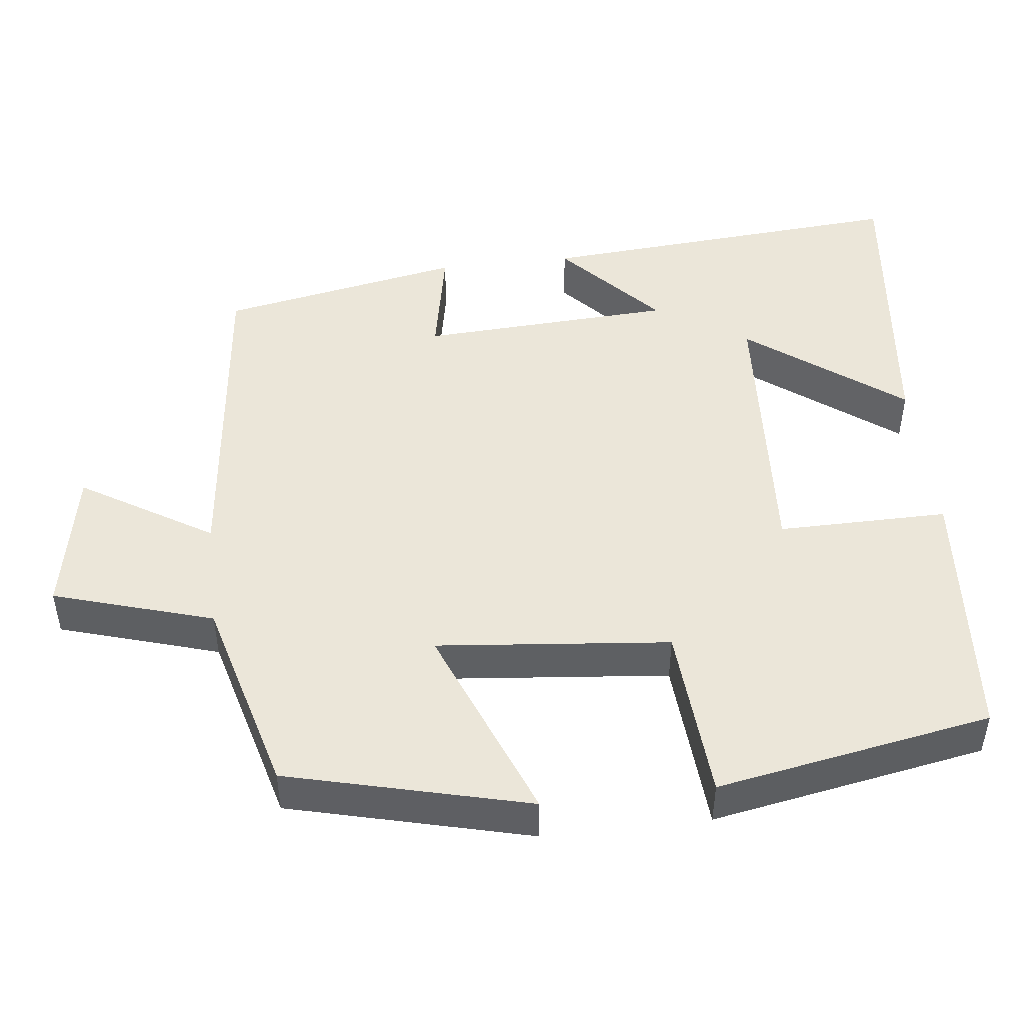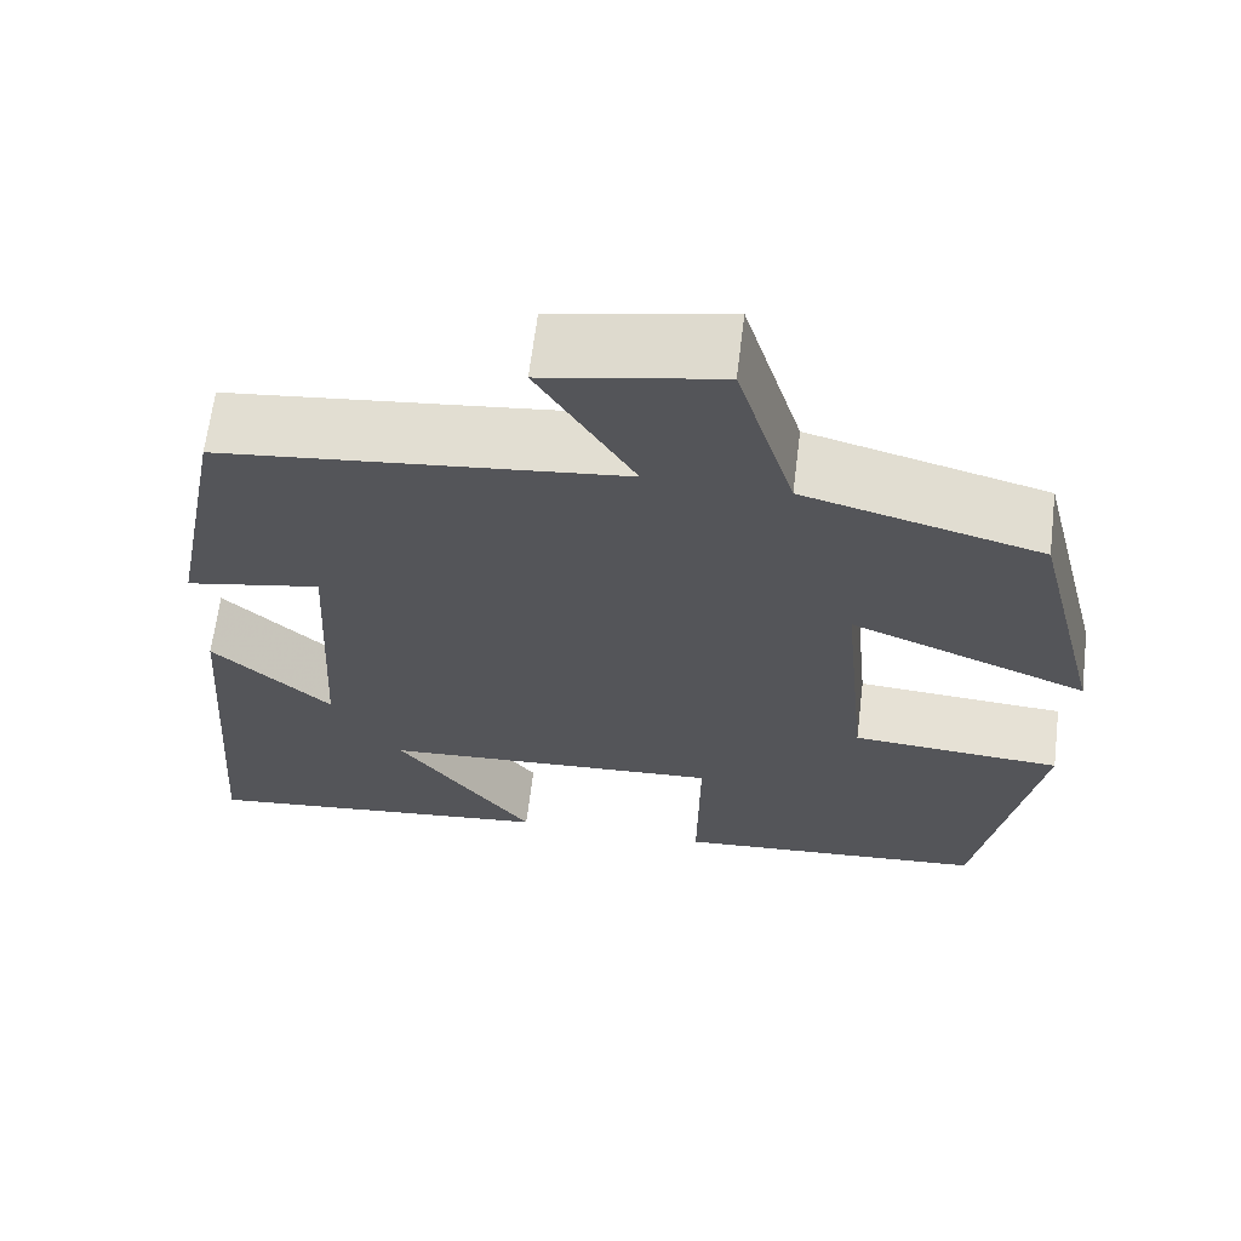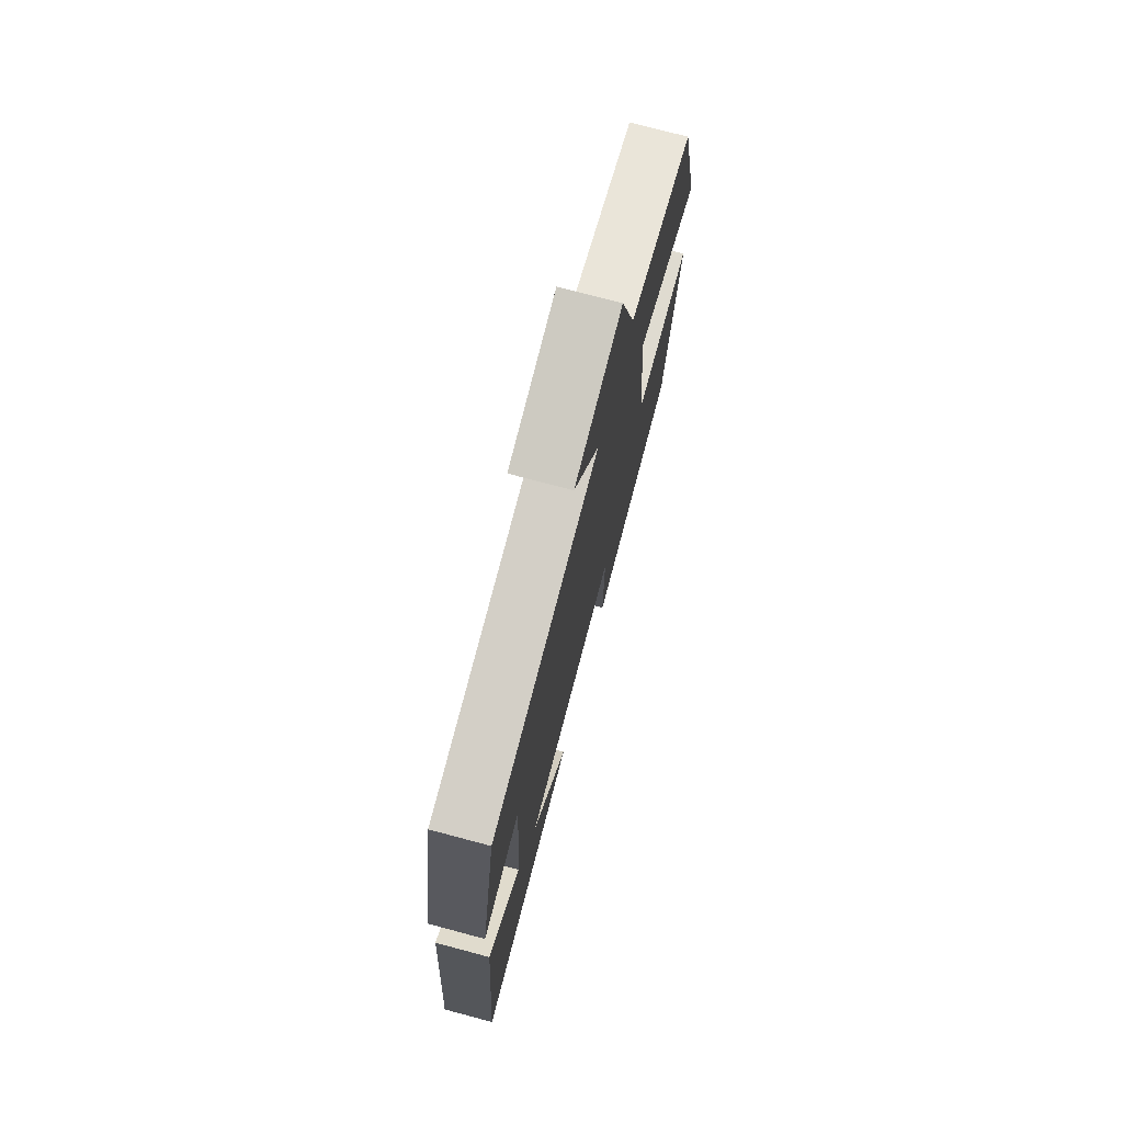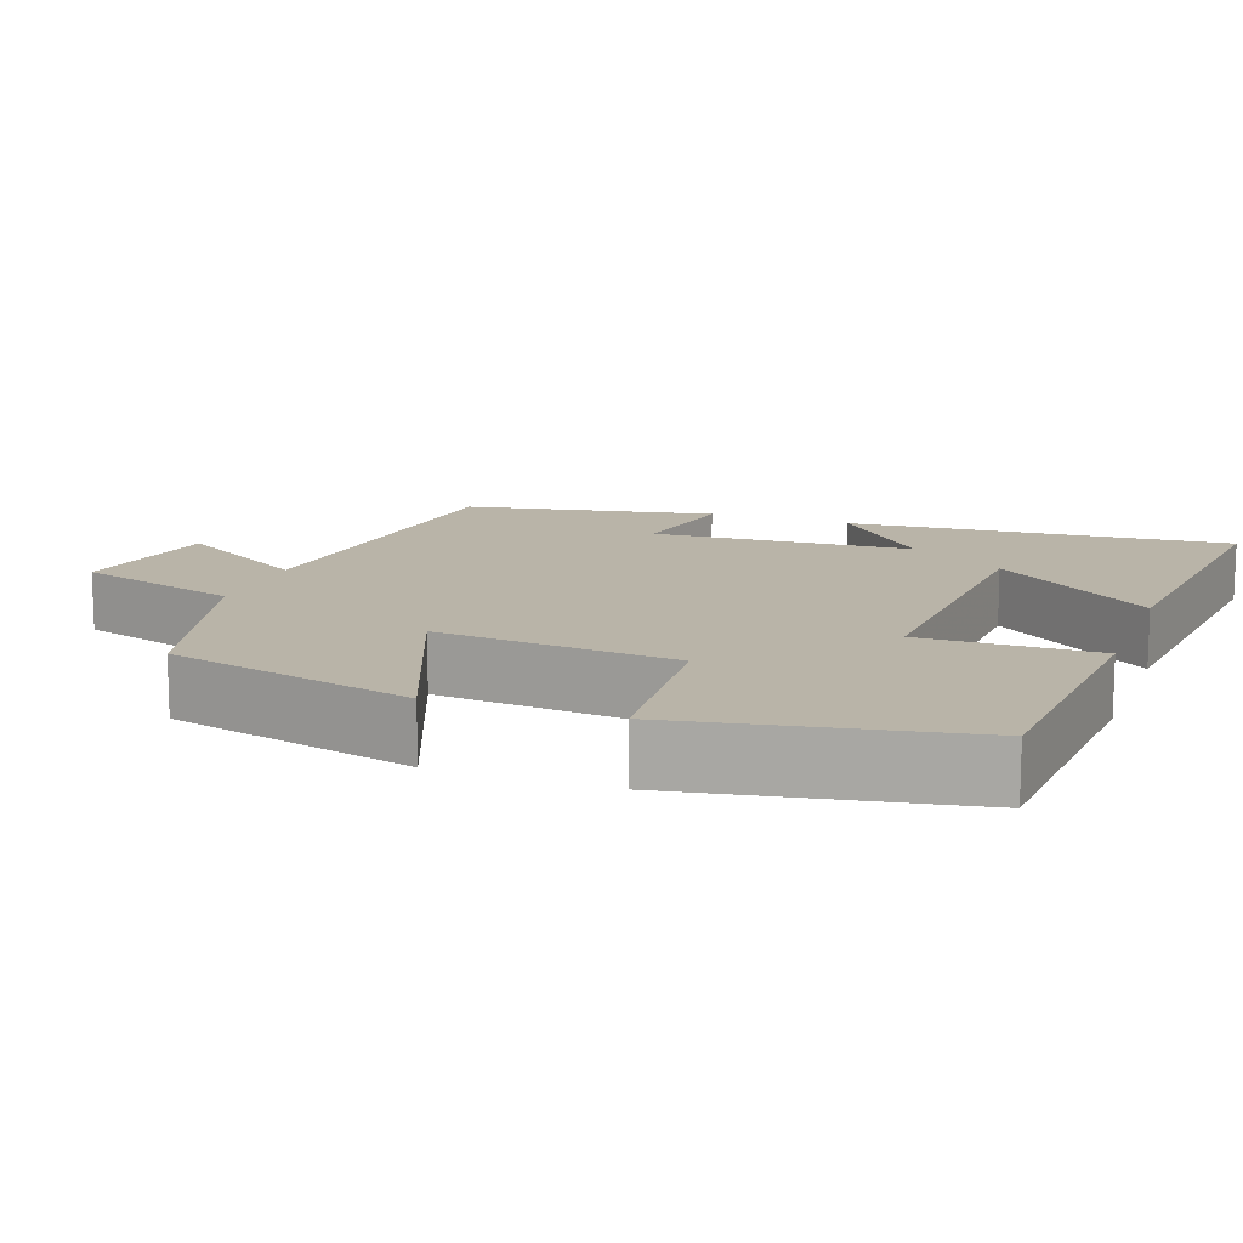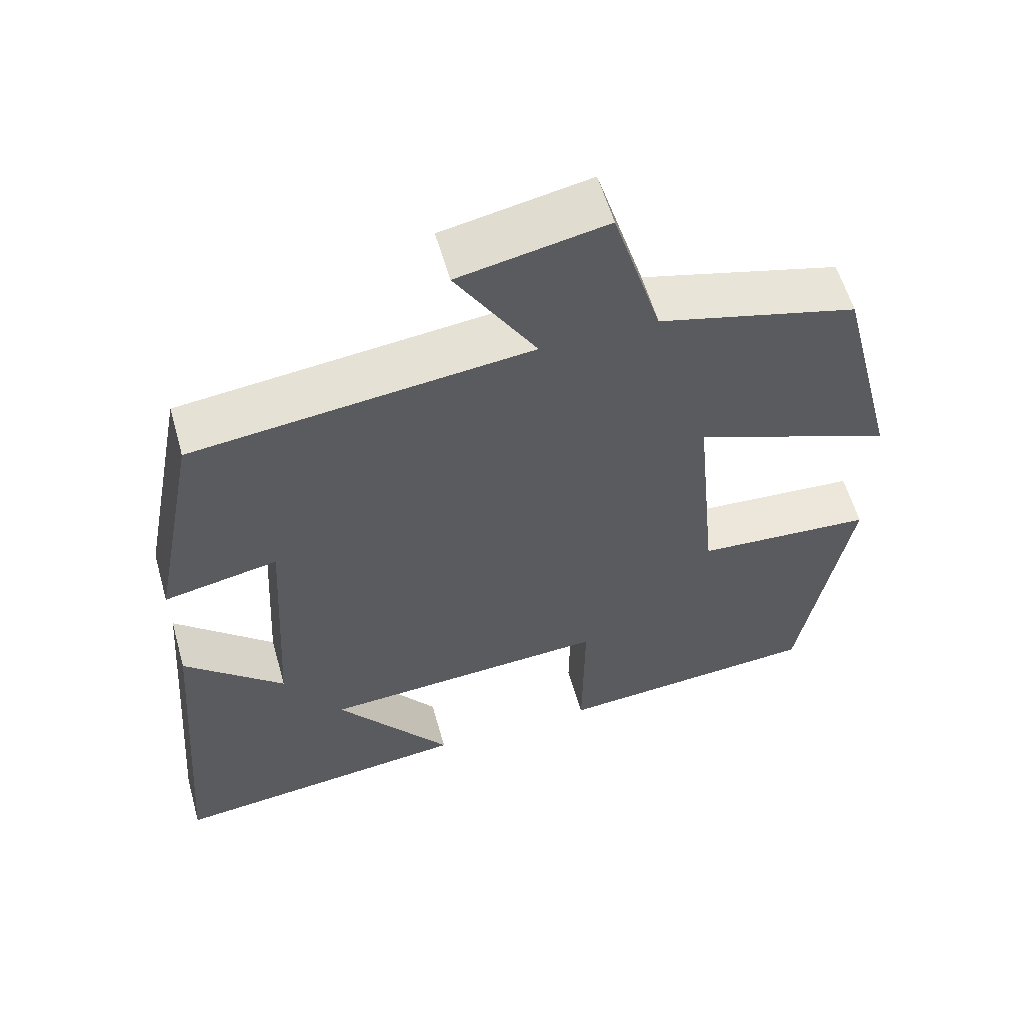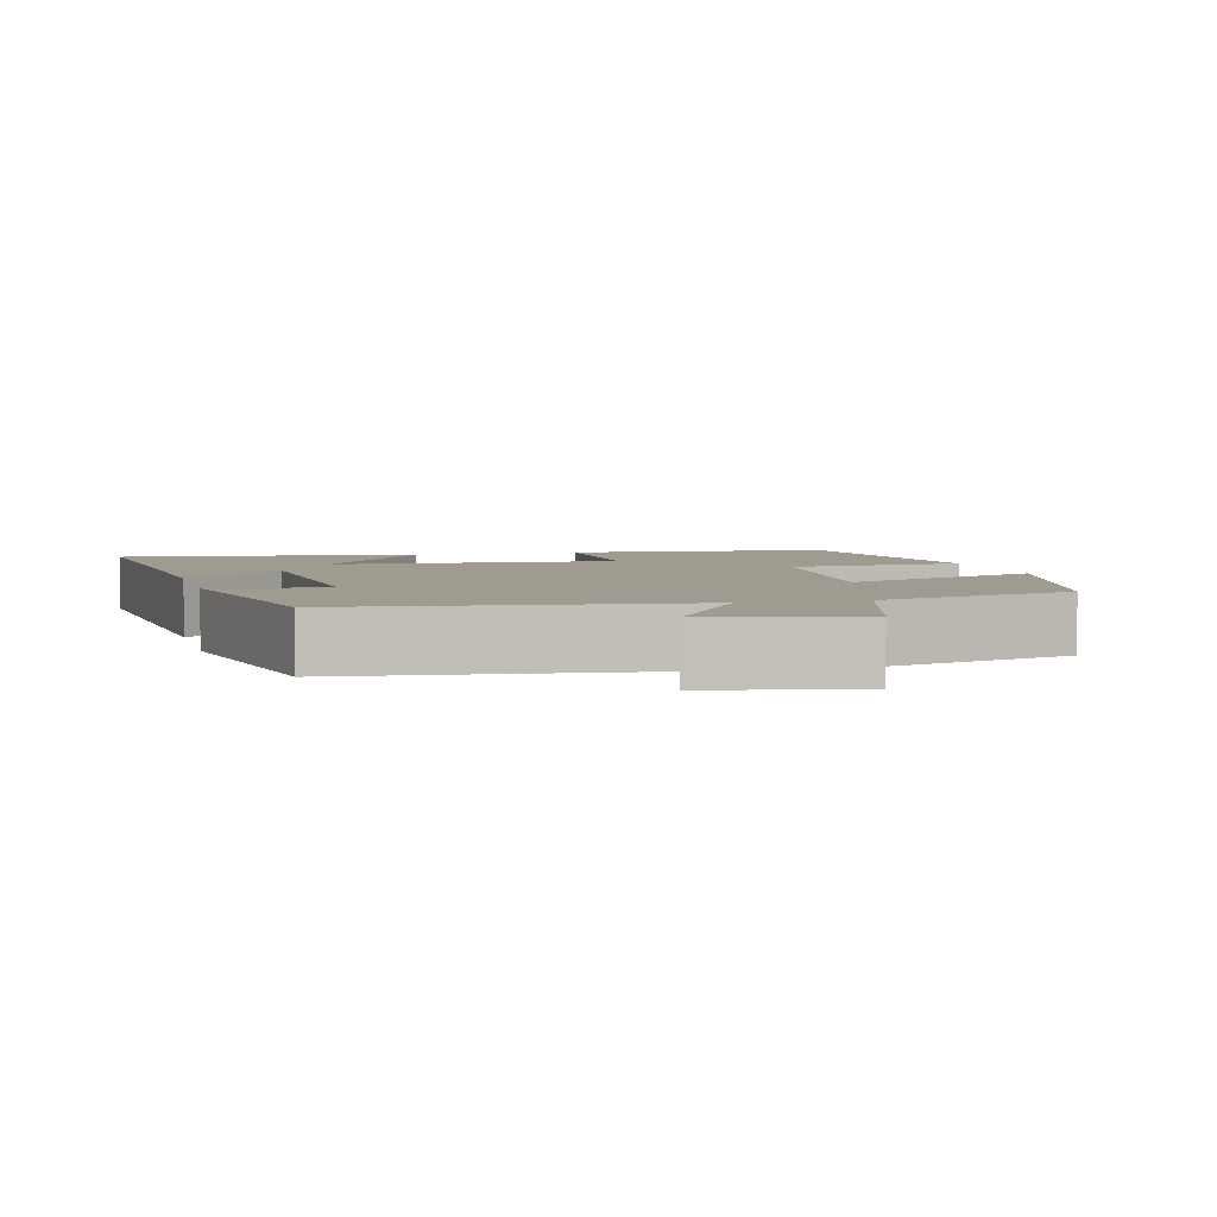
<metadata>
{"format":"obj","ext":"obj","renderer":"f3d","projection":"perspective","resolution":1024,"background":"white","views":[{"elev":47.6,"azim":83.4,"up":"+Y"},{"elev":65.0,"azim":7.0,"up":"+Z"},{"elev":74.5,"azim":-75.1,"up":"+Z"},{"elev":13.2,"azim":109.8,"up":"+Y"},{"elev":58.1,"azim":-15.8,"up":"+Z"},{"elev":4.2,"azim":-14.6,"up":"+Y"}]}
</metadata>
<code>
v 0.42 0.07 0.429
v 0.5 0.07 0.11
v 0.236 0.07 0.215
v 0.266 0.07 -0.093
v 0.5 0.07 -0.11
v 0.434 0.07 -0.474
v 0.085 0.07 -0.5
v 0.087 0.07 -0.275
v -0.291 0.07 -0.297
v -0.139 0.07 -0.5
v -0.537 0.07 -0.543
v -0.5 0.07 -0.053
v -0.368 0.07 -0.174
v -0.35 0.07 0.16
v -0.5 0.07 0.131
v -0.439 0.07 0.451
v 0.005 0.07 0.5
v -0.101 0.07 0.673
v 0.093 0.07 0.711
v 0.157 0.07 0.5
v 0.42 0 0.429
v 0.5 0 0.11
v 0.236 0 0.215
v 0.266 0 -0.093
v 0.5 0 -0.11
v 0.434 0 -0.474
v 0.085 0 -0.5
v 0.087 0 -0.275
v -0.291 0 -0.297
v -0.139 0 -0.5
v -0.537 0 -0.543
v -0.5 0 -0.053
v -0.368 0 -0.174
v -0.35 0 0.16
v -0.5 0 0.131
v -0.439 0 0.451
v 0.005 0 0.5
v -0.101 0 0.673
v 0.093 0 0.711
v 0.157 0 0.5
f 17 18 19 20
f 17 20 1
f 16 17 1
f 15 16 1
f 14 15 1
f 13 14 1
f 11 12 13
f 9 10 11
f 9 11 13 1
f 6 7 8
f 5 6 8
f 4 5 8
f 3 4 8 9
f 1 2 3
f 1 3 9
f 40 39 38 37
f 21 40 37
f 21 37 36
f 21 36 35
f 21 35 34
f 21 34 33
f 33 32 31
f 31 30 29
f 21 33 31 29
f 28 27 26
f 28 26 25
f 28 25 24
f 29 28 24 23
f 23 22 21
f 29 23 21
f 1 21 22 2
f 2 22 23 3
f 3 23 24 4
f 4 24 25 5
f 5 25 26 6
f 6 26 27 7
f 7 27 28 8
f 8 28 29 9
f 9 29 30 10
f 10 30 31 11
f 11 31 32 12
f 12 32 33 13
f 13 33 34 14
f 14 34 35 15
f 15 35 36 16
f 16 36 37 17
f 17 37 38 18
f 18 38 39 19
f 19 39 40 20
f 20 40 21 1

</code>
